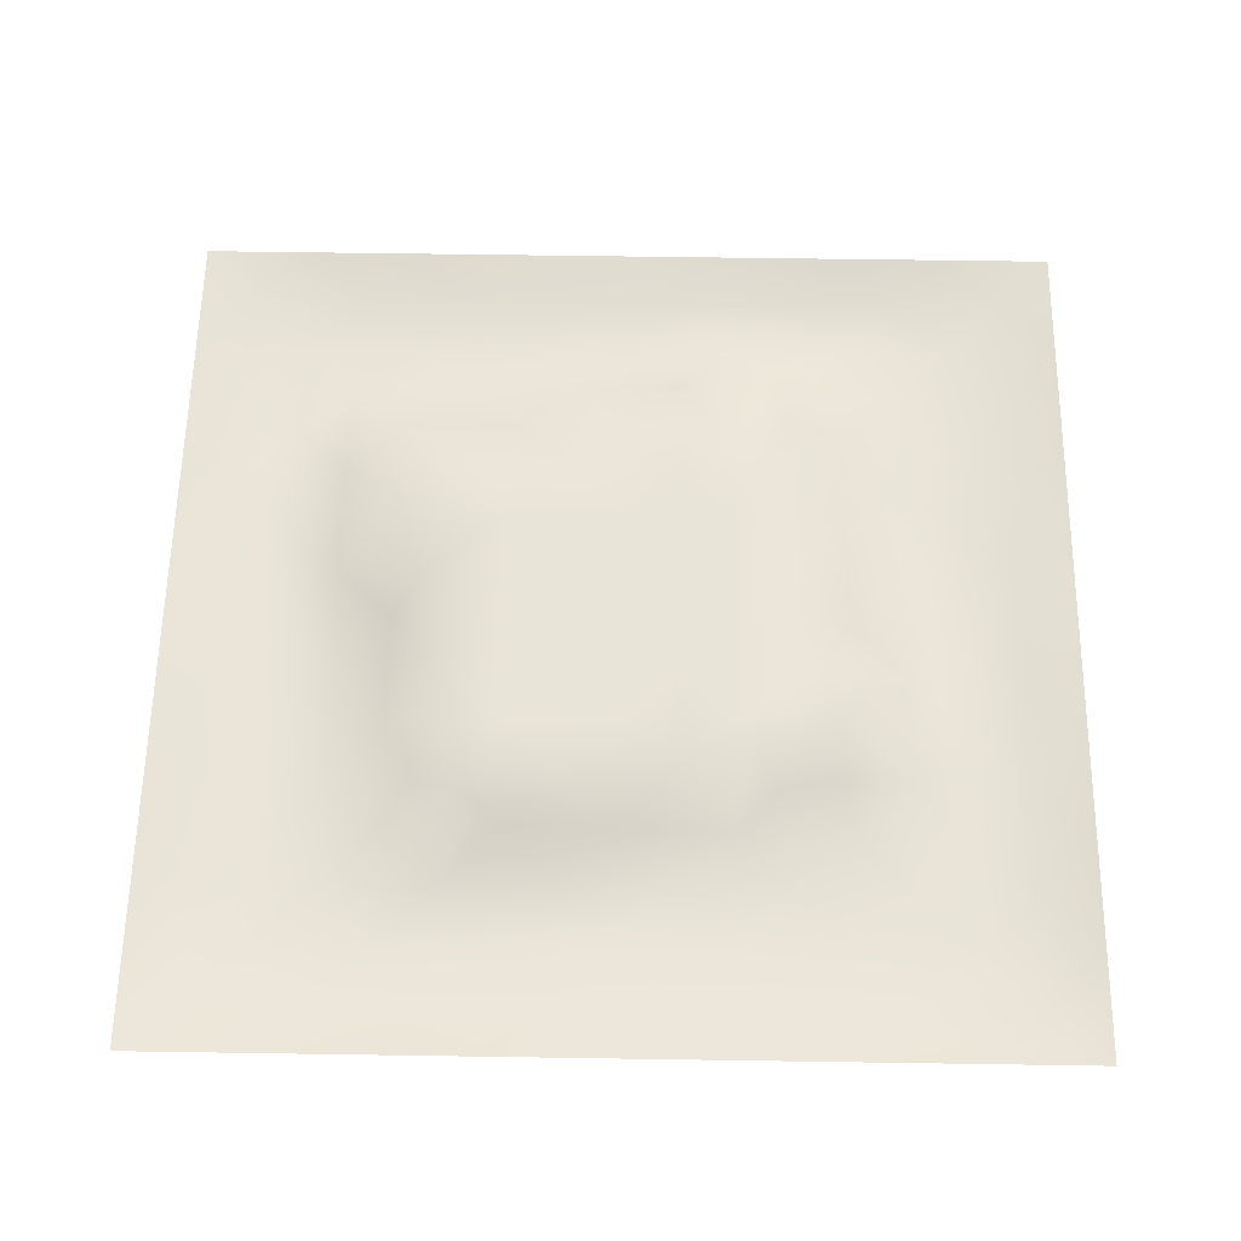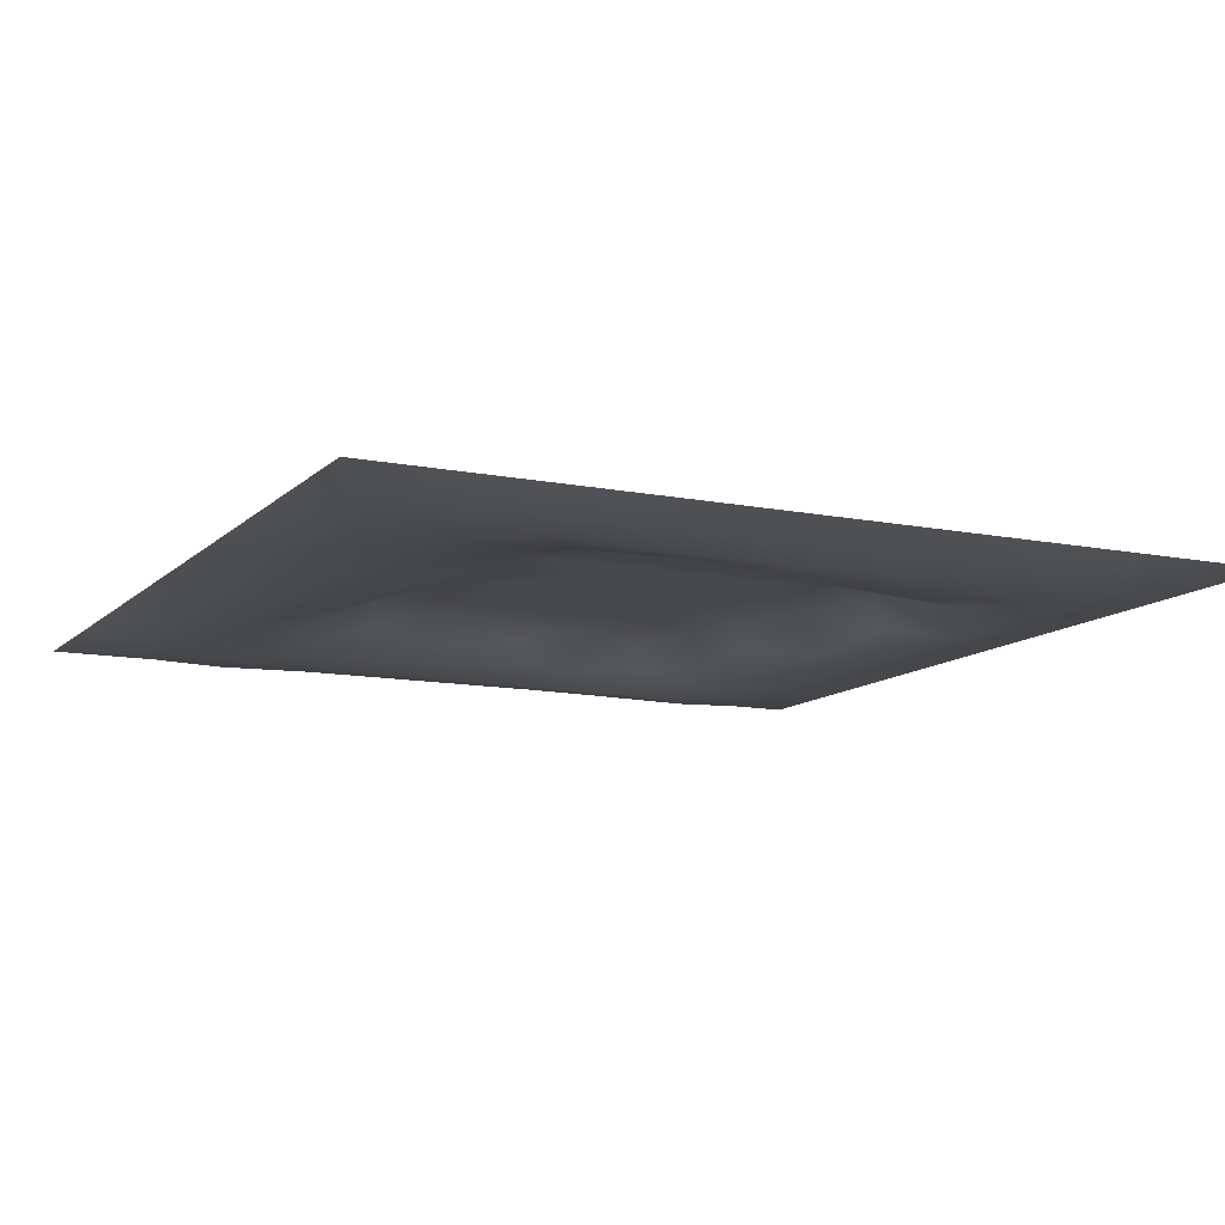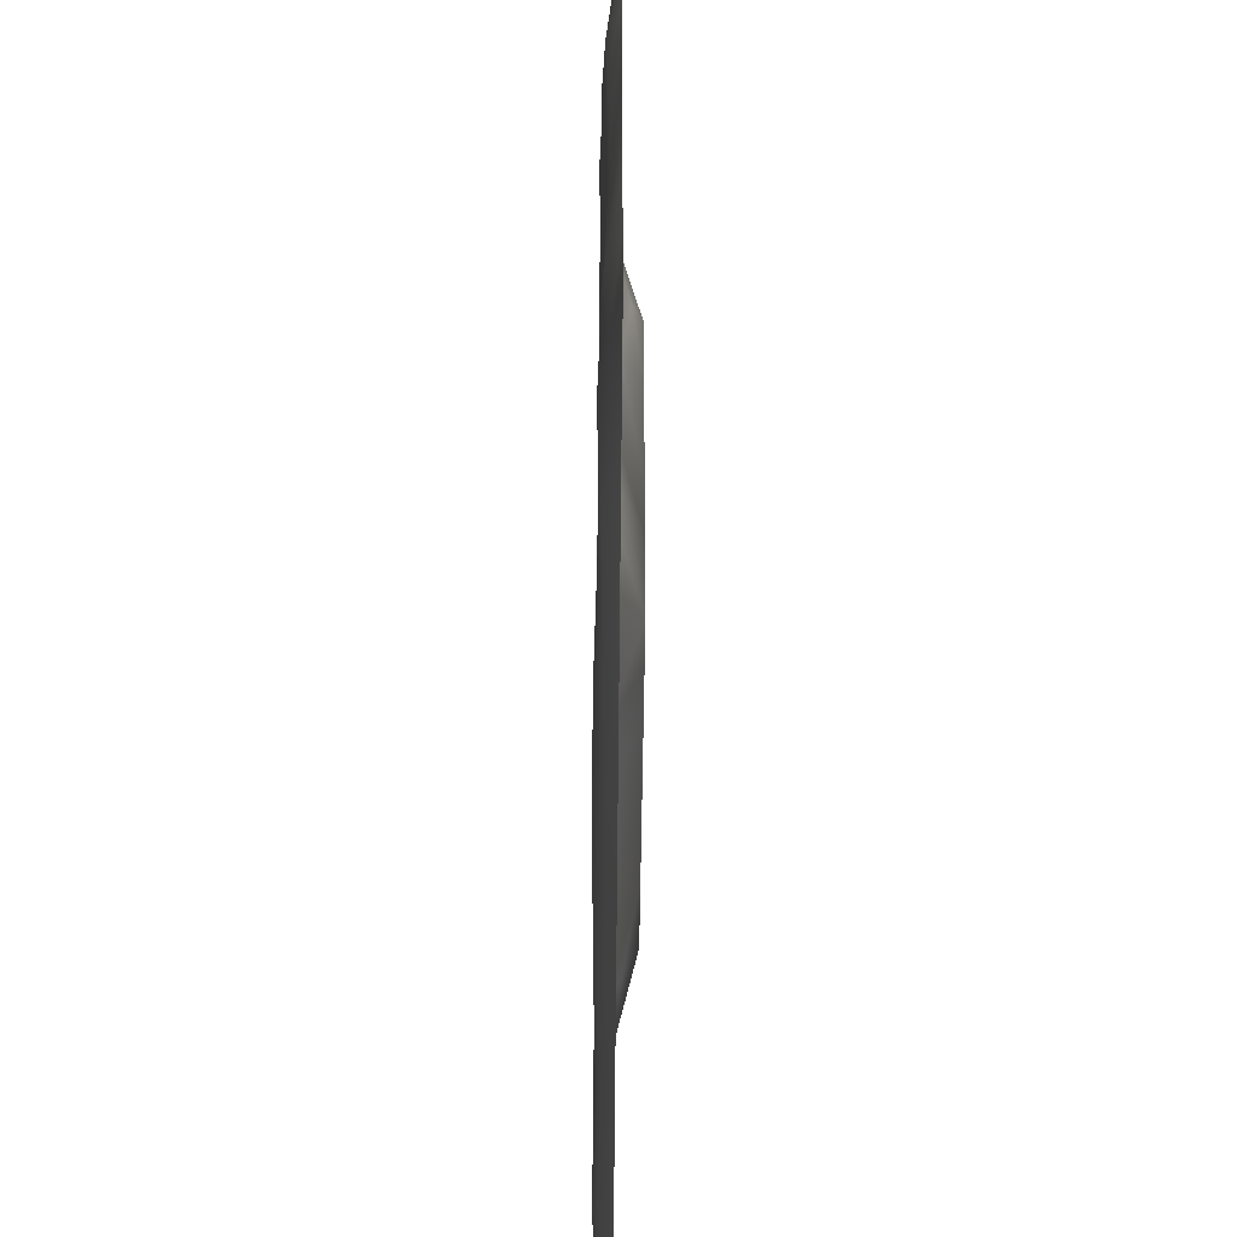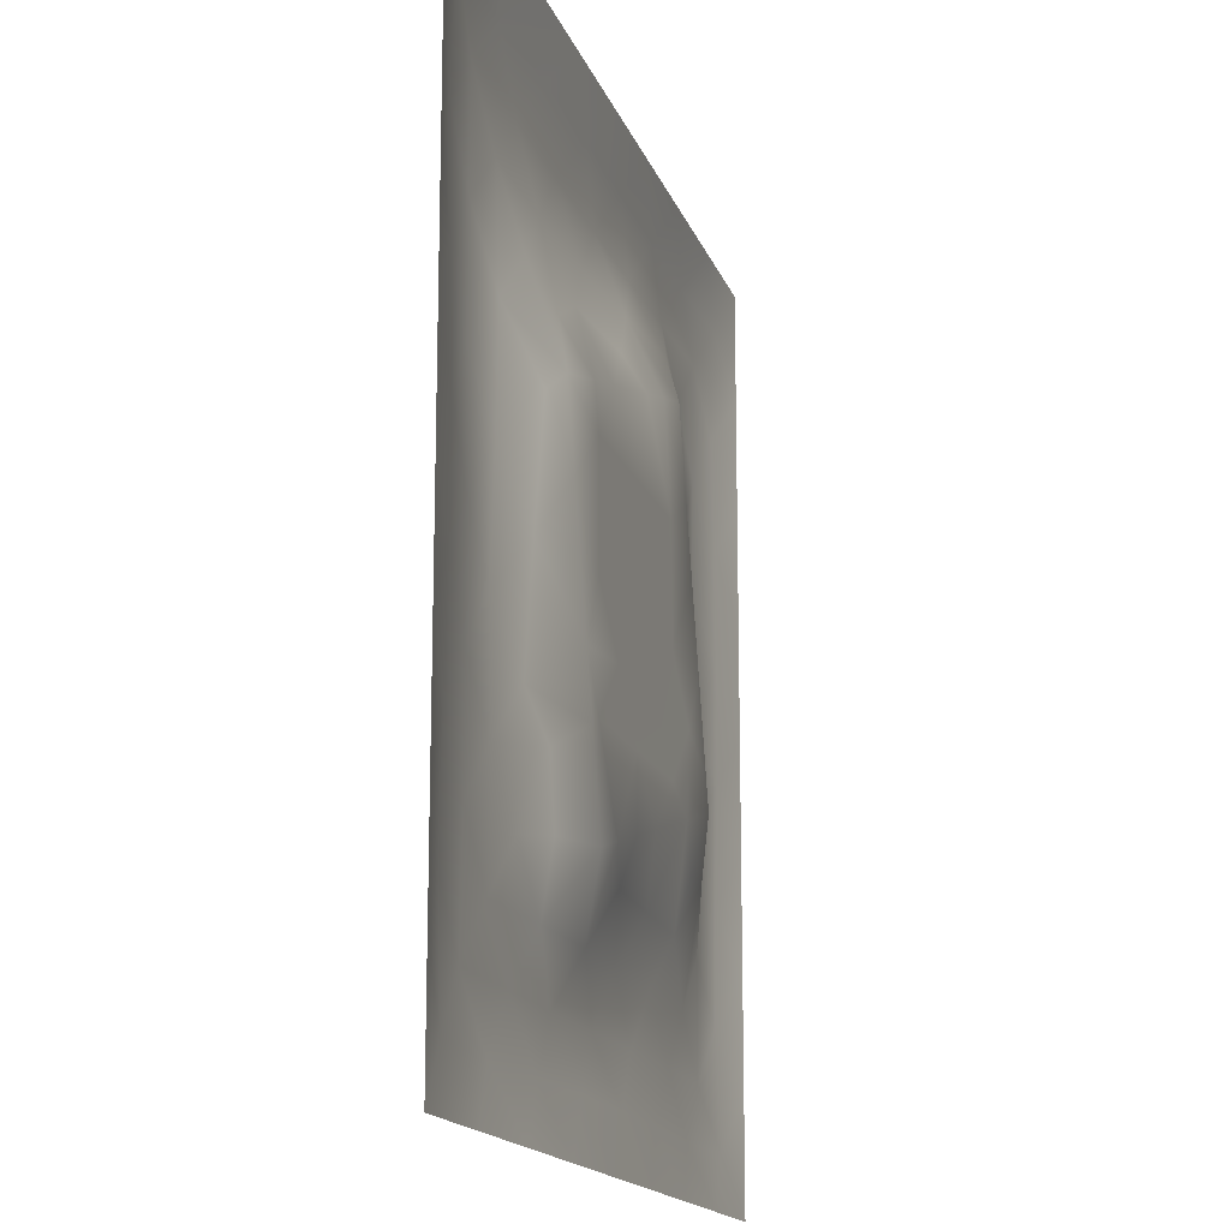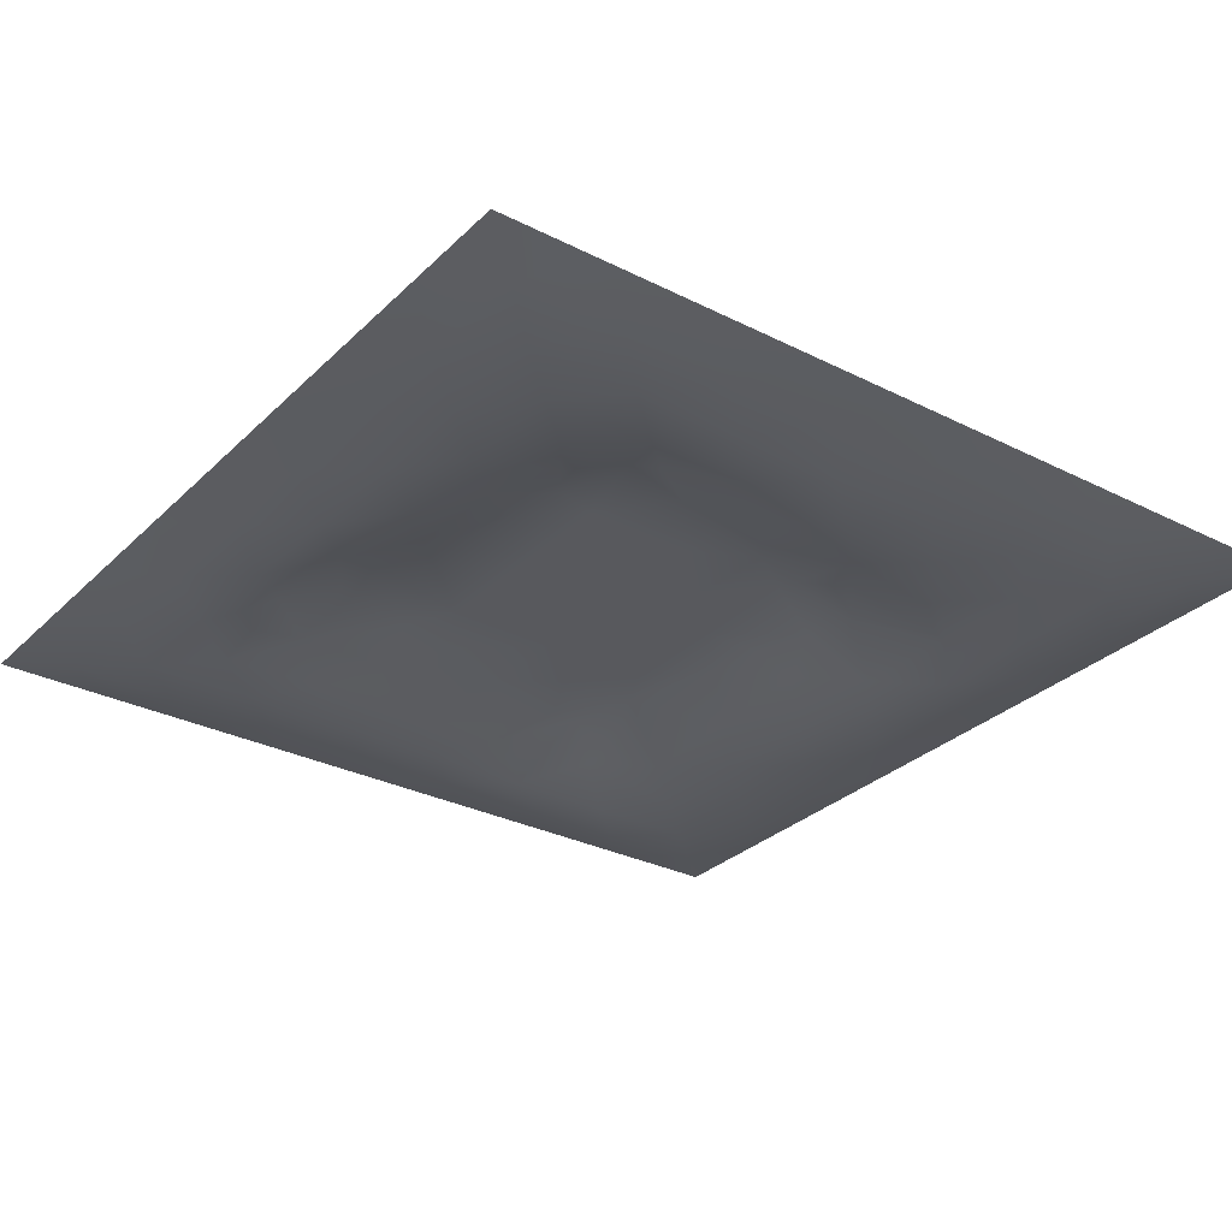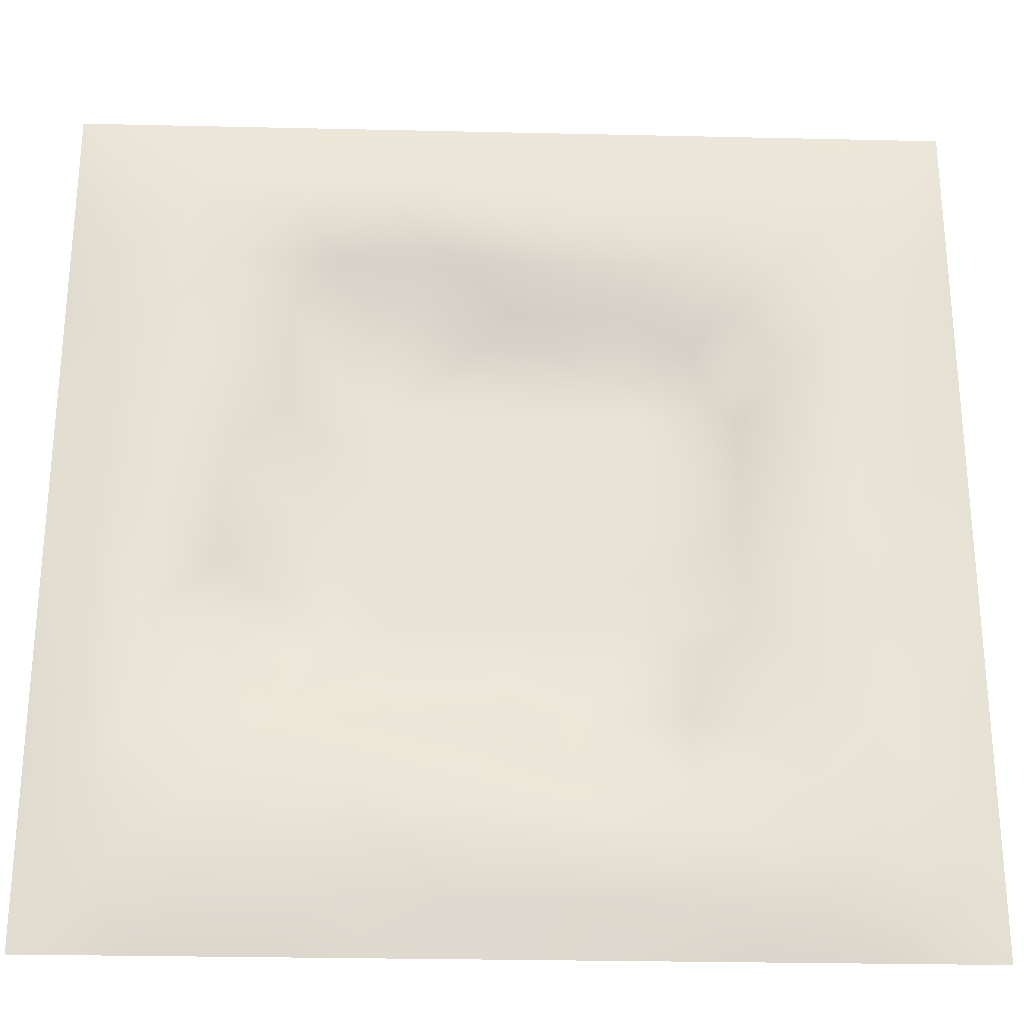
<metadata>
{"format":"obj","ext":"obj","renderer":"f3d","projection":"perspective","resolution":1024,"background":"white","views":[{"elev":60.3,"azim":-89.1,"up":"+Z"},{"elev":-11.4,"azim":-26.1,"up":"+Z"},{"elev":-63.4,"azim":-90.5,"up":"+Y"},{"elev":-15.8,"azim":-74.6,"up":"+Y"},{"elev":-30.0,"azim":-126.3,"up":"+Z"},{"elev":-27.3,"azim":178.0,"up":"+Y"}]}
</metadata>
<code>
v -0 0 -0
v 1 0 -0
v -0 1 0
v 1 1 0
v 0.4998 0.5 0.02203
v -0 0.5 0
v 0.5 1 0
v 1 0.5 0
v 0.5 -0 0
v 0.2496 0.7499 -0.008668
v 0.7507 0.7517 0.000607
v 0.2505 0.2496 -0.01147
v 0.7513 0.251 -0.008787
v 0.75 0 0
v 0.25 0 0
v 1 0.75 0
v 1 0.25 0
v 0.25 1 0
v 0.75 1 0
v 0 0.25 0
v 0 0.75 -0
v 0.4997 0.2496 0.005182
v 0.2502 0.5003 0.000825
v 0.5002 0.7506 0.007367
v 0.3535 0.3633 0.02219
v 0.8746 0.3747 -0.01802
v 0.6251 0.1256 -0.01817
v 0.6268 0.3736 0.02203
v 0.8757 0.1244 -0.0177
v 0.3749 0.1249 -0.01959
v 0.1244 0.1243 -0.01753
v 0.3736 0.3731 0.02203
v 0.8745 0.625 -0.01936
v 0.6261 0.6268 0.02203
v 0.8756 0.8757 -0.01669
v 0.3751 0.8747 -0.01927
v 0.3728 0.6264 0.02203
v 0.1243 0.8757 -0.01779
v 0.125 0.6251 -0.01897
v 0.6255 0.8746 -0.01956
v 0.1254 0.3751 -0.01656
v 0.2498 0.1243 -0.01641
v 0.8752 0.7503 -0.01826
v 0.8759 0.2497 -0.01791
v 0.2499 0.8753 -0.01788
v 0.7503 0.8758 -0.01866
v 0.1247 0.2499 -0.01552
v 0.1243 0.7502 -0.01758
v 0.303 0.7141 0.004877
v 0.2477 0.6262 0.01048
v 0.7497 0.6258 0.003826
v 0.8743 0.4998 -0.0172
v 0.3588 0.6725 0.02219
v 0.3744 0.7498 3.3e-05
v 0 0.375 0
v 0.5003 0.8744 -0.01907
v 0.4996 0.6266 0.02203
v 0.2513 0.3747 -0.00715
v 0.1257 0.5002 -0.01715
v 0.3732 0.4998 0.02203
v 0.6256 0.2509 -0.002698
v 0.4999 0.1255 -0.01949
v 0.5 0.3733 0.02203
v 0 0.625 0
v 0 0.875 0
v 0 0.125 0
v 0.625 1 0
v 0.875 1 0
v 0.125 1 0
v 0.375 1 0
v 1 0.375 0
v 1 0.125 0
v 1 0.875 0
v 1 0.625 0
v 0.375 0 0
v 0.125 0 0
v 0.875 0 0
v 0.625 0 0
v 0.7503 0.125 -0.01536
v 0.6265 0.5001 0.02203
v 0.2972 0.5648 0.02218
v 0.06205 0.3126 -0.01174
v 0.1891 0.4377 -0.01772
v 0.1881 0.3124 -0.01502
v 0.06265 0.4376 -0.009427
v 0.6876 0.938 -0.01238
v 0.6884 0.8151 0.001639
v 0.5627 0.9373 -0.01023
v 0.06188 0.6875 -0.01223
v 0.1872 0.6877 -0.01117
v 0.06259 0.5625 -0.009701
v 0.1873 0.9384 -0.01404
v 0.187 0.8128 -0.01584
v 0.06196 0.938 -0.01004
v 0.4364 0.5632 0.02203
v 0.5374 0.7223 0.02218
v 0.4378 0.8112 -0.01354
v 0.3124 0.8118 -0.01574
v 0.4376 0.9372 -0.009406
v 0.9384 0.8127 -0.01364
v 0.8126 0.813 -0.01795
v 0.938 0.938 -0.009963
v 0.7049 0.5906 0.02218
v 0.563 0.5633 0.02203
v 0.4209 0.6898 0.02218
v 0.8115 0.5624 -0.009028
v 0.812 0.688 -0.01074
v 0.9372 0.5625 -0.009903
v 0.311 0.2599 0.001994
v 0.5621 0.3143 0.02218
v 0.4367 0.4366 0.02203
v 0.1873 0.06139 -0.01424
v 0.06196 0.06197 -0.01001
v 0.1873 0.1871 -0.01578
v 0.3125 0.0619 -0.01183
v 0.3124 0.1869 -0.01006
v 0.4375 0.06268 -0.009619
v 0.8127 0.06171 -0.01341
v 0.938 0.06199 -0.009862
v 0.3357 0.4272 0.02218
v 0.5633 0.4367 0.02203
v 0.3156 0.4992 0.02218
v 0.5623 0.1891 -0.01561
v 0.6879 0.1887 -0.01691
v 0.5625 0.06284 -0.009341
v 0.9382 0.3125 -0.01331
v 0.8154 0.3116 0.002647
v 0.9375 0.4374 -0.0111
v 0.3126 0.9377 -0.01115
v 0.4337 0.2784 0.02218
v 0.8131 0.1875 -0.01681
v 0.7573 0.4031 0.02218
v 0.6875 0.06239 -0.01049
v 0.6902 0.4369 0.02203
v 0.9387 0.1872 -0.01469
v 0.4371 0.1877 -0.007631
v 0.0615 0.1873 -0.01422
v 0.7299 0.5014 0.02218
v 0.9376 0.6875 -0.01094
v 0.6803 0.3473 0.02218
v 0.06134 0.8127 -0.01475
v 0.8128 0.9386 -0.01414
v 0.1888 0.5631 -0.01361
v 0.5632 0.8123 -0.005613
v 0.8132 0.4368 -0.000202
v 0.3812 0.2636 0.02219
v 0.2736 0.6487 0.02219
v 0.7664 0.3713 0.02219
v 0.6587 0.7564 0.02219
v 0.6856 0.6598 0.02218
v 0.498 0.2964 0.02218
v 0.2977 0.3313 0.001498
v 0.6005 0.74 0.02219
v 0.7579 0.3098 0.006177
f 1 113 66
f 31 137 113
f 11 101 87
f 112 31 113
f 138 145 106
f 106 52 33
f 124 13 61
f 84 41 47
f 137 66 113
f 75 115 15
f 12 152 84
f 12 114 116
f 101 35 46
f 76 113 1
f 76 112 113
f 15 112 76
f 115 112 15
f 30 115 117
f 108 33 52
f 75 117 115
f 115 30 42
f 42 116 114
f 51 150 103
f 116 30 136
f 122 23 120
f 54 98 49
f 42 112 115
f 58 84 152
f 48 90 93
f 60 120 111
f 53 147 37
f 46 87 101
f 101 43 35
f 104 80 34
f 10 49 98
f 83 58 23
f 49 53 54
f 117 62 30
f 132 134 140
f 62 123 136
f 77 2 119
f 77 119 118
f 71 128 126
f 142 46 35
f 63 28 121
f 119 29 118
f 34 150 153
f 125 27 62
f 135 72 17
f 136 30 62
f 58 120 23
f 60 122 120
f 127 44 26
f 120 25 32
f 146 116 136
f 58 152 25
f 120 32 111
f 22 130 136
f 130 63 32
f 154 13 127
f 82 47 41
f 45 98 36
f 82 137 47
f 10 93 90
f 26 126 128
f 62 117 125
f 20 137 82
f 38 92 94
f 20 66 137
f 55 20 82
f 69 94 92
f 143 90 39
f 8 108 128
f 141 48 38
f 24 144 97
f 65 141 94
f 114 31 42
f 38 94 141
f 92 18 69
f 97 54 24
f 151 110 63
f 11 107 101
f 29 119 135
f 143 59 83
f 104 34 57
f 43 101 107
f 129 45 36
f 27 124 123
f 85 41 59
f 78 125 9
f 70 129 99
f 83 59 41
f 129 70 18
f 36 99 129
f 93 38 48
f 38 45 92
f 52 128 108
f 65 94 3
f 72 135 119
f 94 69 3
f 39 90 48
f 21 141 65
f 18 92 129
f 6 91 64
f 105 24 54
f 93 45 38
f 89 39 48
f 50 90 143
f 45 129 92
f 9 125 117
f 64 89 21
f 55 82 85
f 6 85 91
f 59 91 85
f 41 85 82
f 6 55 85
f 23 143 83
f 59 39 91
f 151 130 22
f 143 39 59
f 118 29 79
f 29 44 131
f 32 146 130
f 58 83 84
f 119 2 72
f 44 126 26
f 130 151 63
f 138 103 80
f 10 98 93
f 21 89 141
f 105 53 37
f 149 153 150
f 79 133 118
f 118 133 14
f 81 147 50
f 100 35 43
f 109 146 152
f 48 141 89
f 78 133 125
f 62 27 123
f 37 147 81
f 40 144 87
f 49 10 147
f 25 120 58
f 5 95 111
f 110 151 22
f 57 37 95
f 37 57 105
f 27 125 133
f 121 5 111
f 130 146 136
f 123 22 136
f 17 126 135
f 41 84 83
f 53 49 147
f 60 111 95
f 28 134 80
f 104 95 5
f 28 140 134
f 24 105 96
f 57 95 104
f 24 96 144
f 132 140 148
f 134 132 138
f 45 93 98
f 110 28 63
f 106 103 138
f 9 117 75
f 26 128 52
f 54 97 98
f 111 32 63
f 123 61 22
f 99 36 56
f 80 104 5
f 135 44 29
f 126 17 71
f 109 12 116
f 146 109 116
f 13 124 131
f 103 150 34
f 36 98 97
f 60 81 122
f 12 84 114
f 122 81 23
f 107 11 51
f 150 51 11
f 87 149 11
f 12 109 152
f 14 133 78
f 140 110 61
f 107 106 33
f 44 135 126
f 51 103 106
f 143 23 50
f 81 50 23
f 121 80 5
f 63 121 111
f 121 28 80
f 77 118 14
f 52 106 145
f 103 34 80
f 131 79 29
f 13 131 127
f 25 146 32
f 124 27 79
f 139 33 108
f 107 33 43
f 133 79 27
f 44 127 131
f 139 43 33
f 10 90 147
f 96 105 57
f 140 28 110
f 51 106 107
f 50 147 90
f 97 56 36
f 86 46 142
f 112 42 31
f 40 46 86
f 74 139 108
f 100 43 139
f 137 31 47
f 114 47 31
f 88 40 86
f 16 100 139
f 102 35 100
f 68 142 102
f 88 99 56
f 142 35 102
f 53 105 54
f 95 37 60
f 19 86 142
f 88 56 40
f 144 40 56
f 47 114 84
f 81 60 37
f 87 46 40
f 110 22 61
f 57 34 96
f 144 56 97
f 61 13 140
f 64 91 89
f 148 154 127
f 67 88 86
f 7 99 88
f 7 70 99
f 67 7 88
f 19 67 86
f 68 19 142
f 73 102 100
f 4 68 102
f 73 4 102
f 16 73 100
f 74 16 139
f 8 74 108
f 39 89 91
f 152 146 25
f 116 42 30
f 134 138 80
f 61 123 124
f 145 26 52
f 79 131 124
f 128 71 8
f 149 150 11
f 132 148 145
f 145 138 132
f 153 149 144
f 144 149 87
f 96 153 144
f 153 96 34
f 13 154 140
f 154 148 140
f 127 26 148
f 145 148 26

</code>
